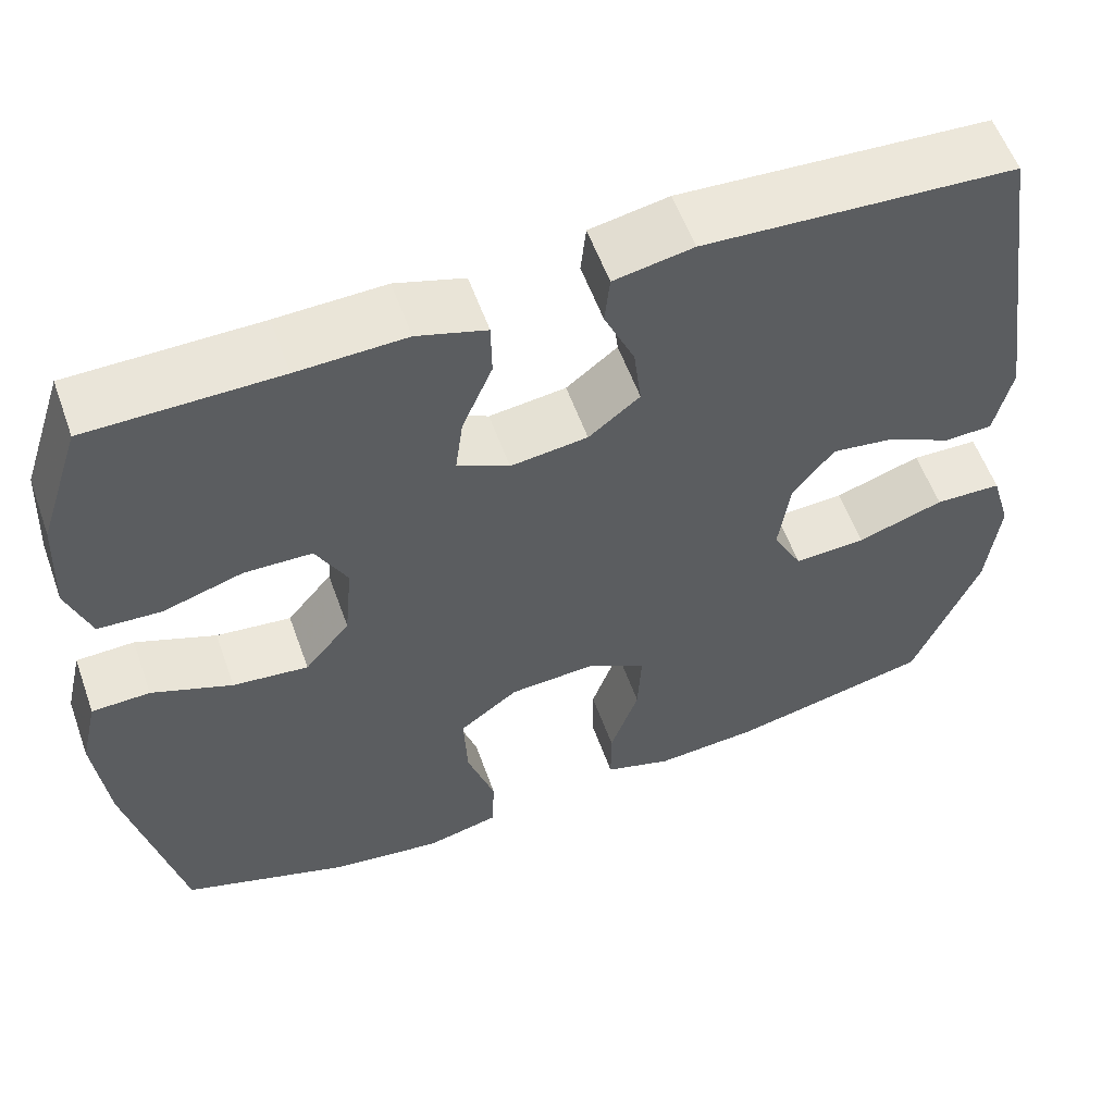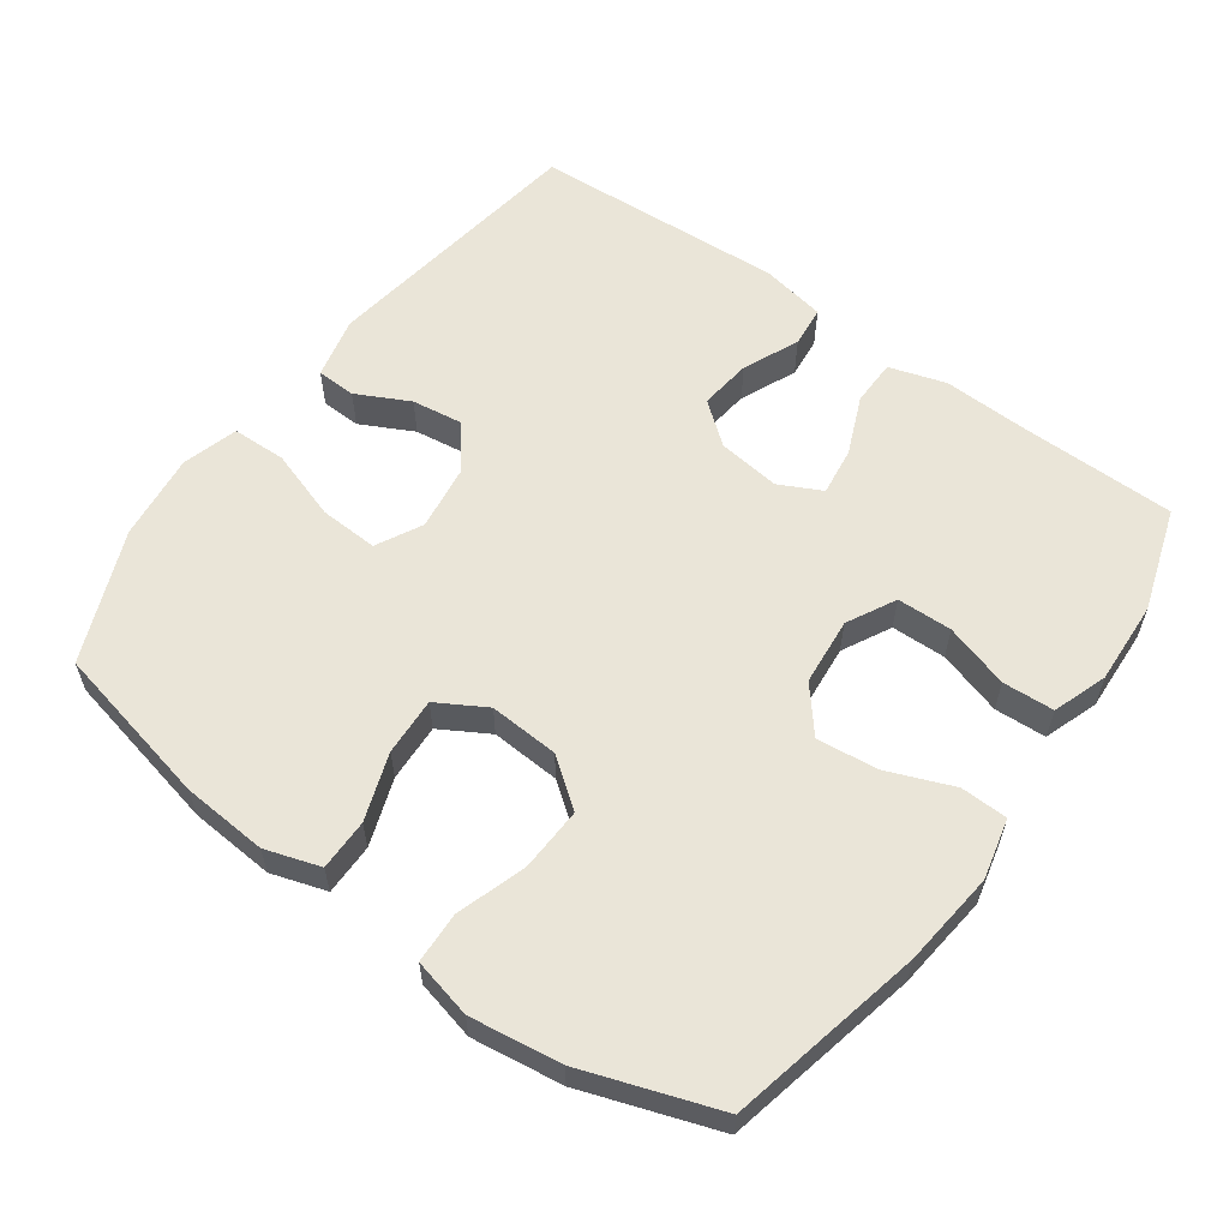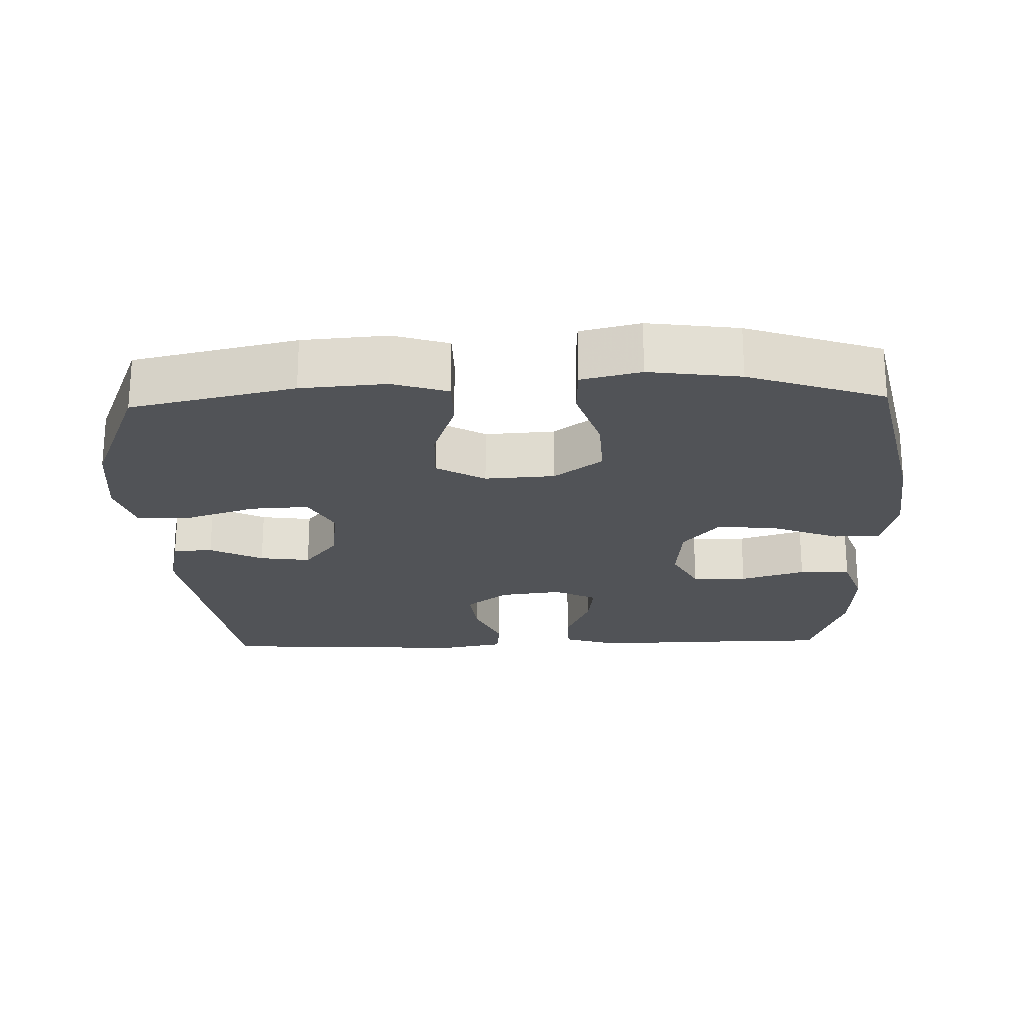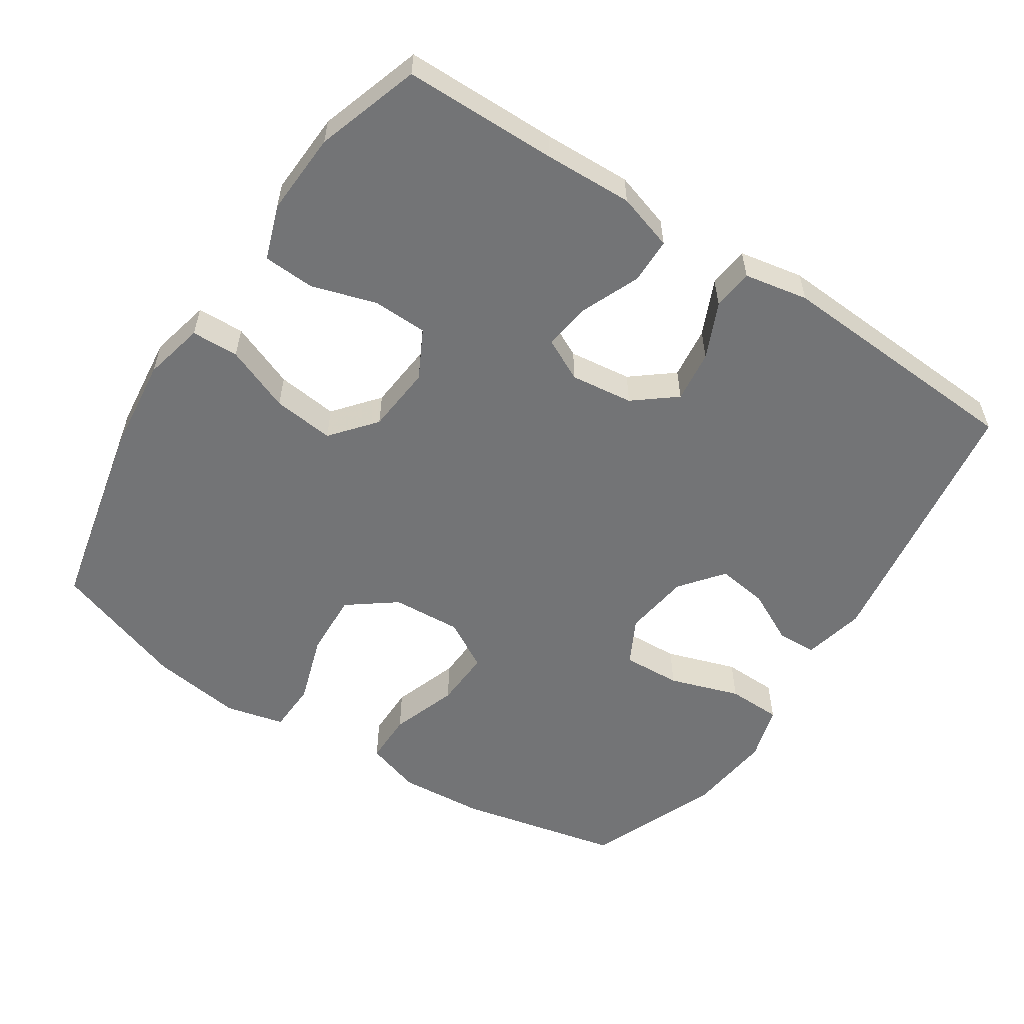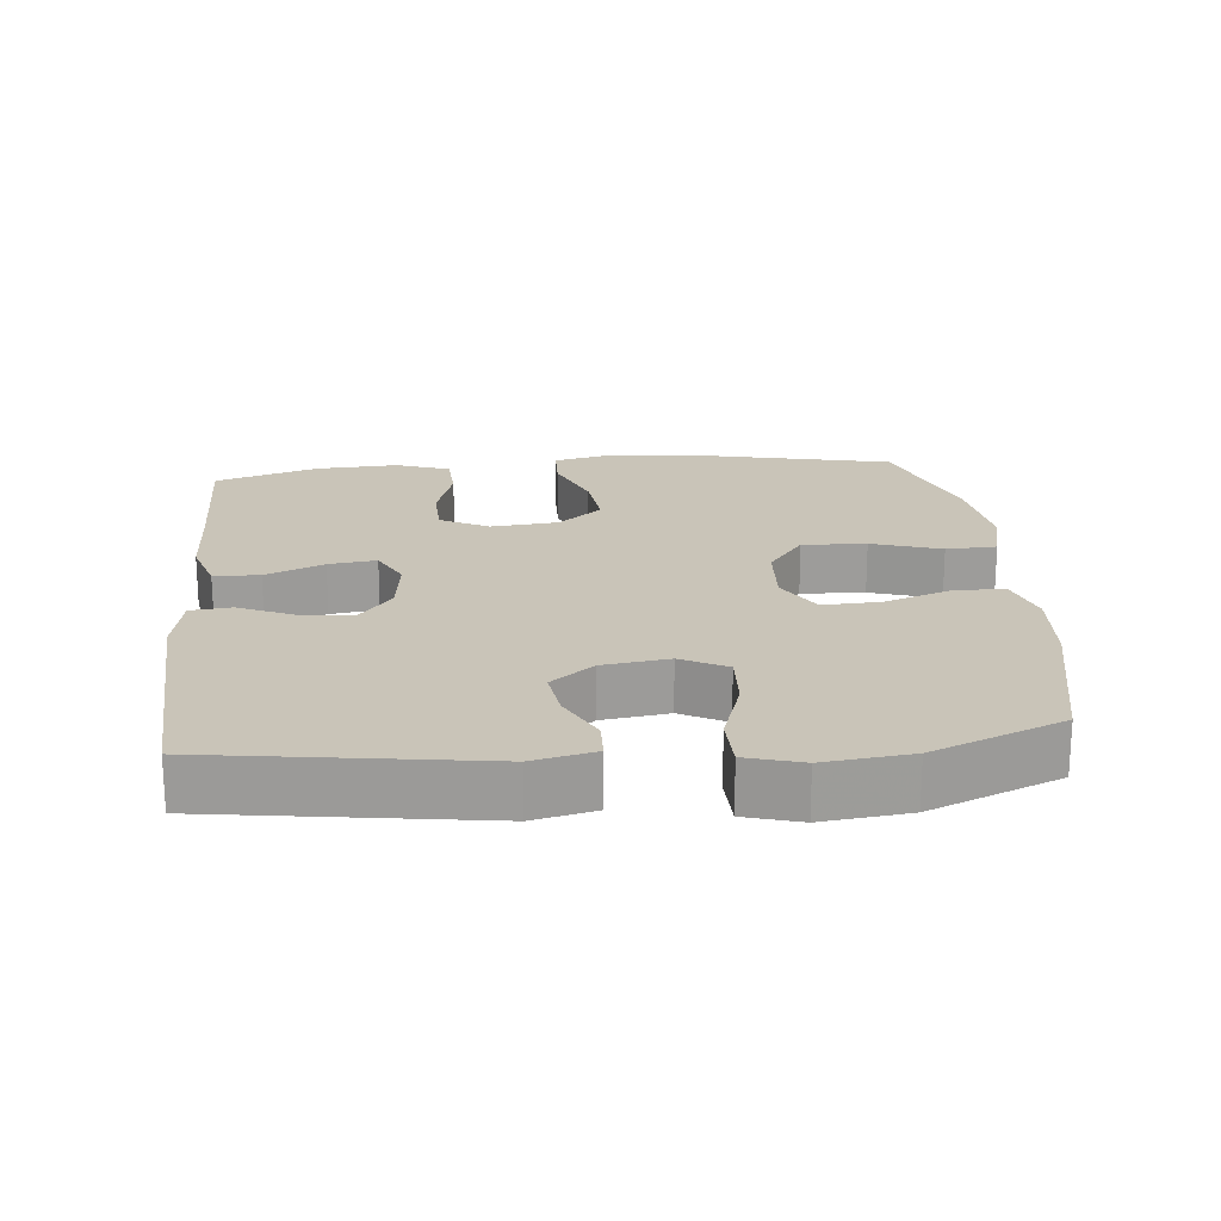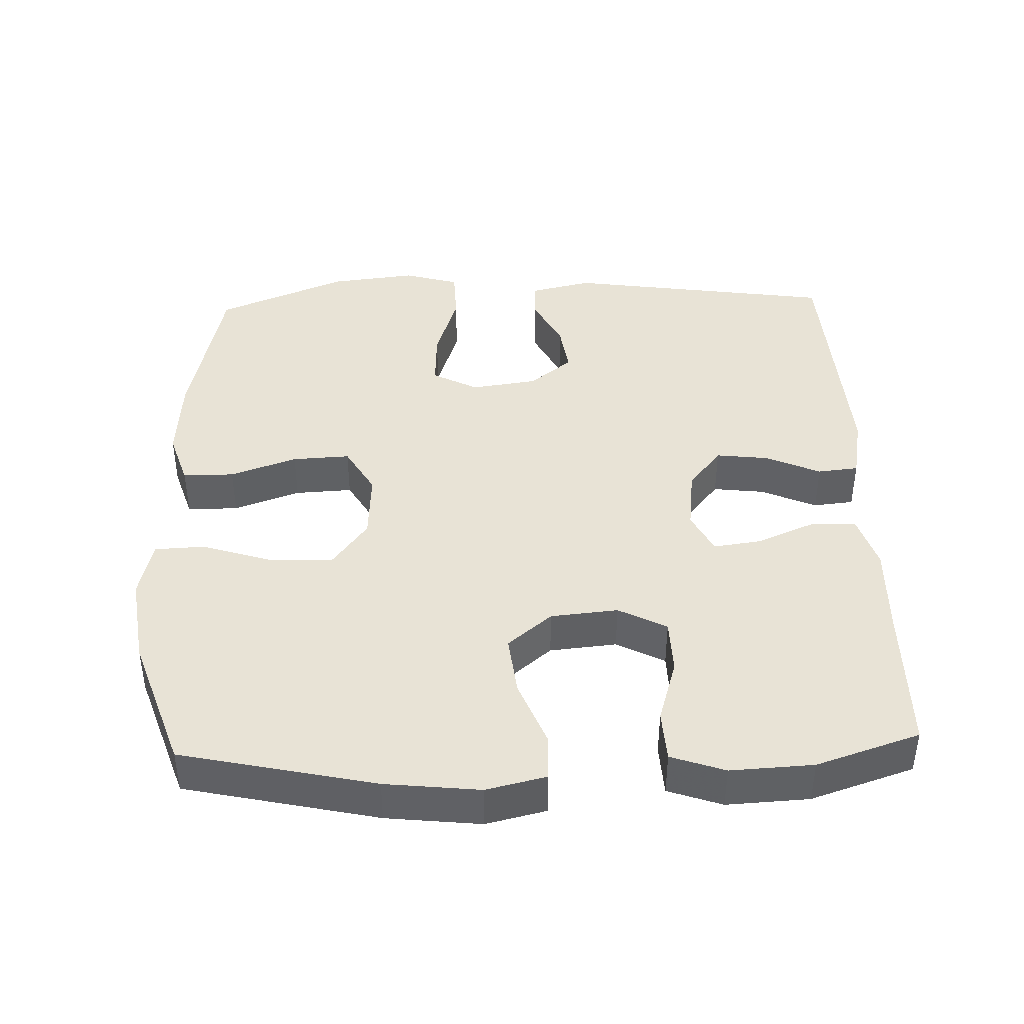
<metadata>
{"format":"obj","ext":"obj","renderer":"f3d","projection":"perspective","resolution":1024,"background":"white","views":[{"elev":57.3,"azim":-19.7,"up":"+Z"},{"elev":59.2,"azim":-144.2,"up":"+Y"},{"elev":-22.2,"azim":-178.1,"up":"+Y"},{"elev":-56.1,"azim":-33.2,"up":"+Y"},{"elev":20.2,"azim":84.5,"up":"+Y"},{"elev":41.9,"azim":-92.0,"up":"+Y"}]}
</metadata>
<code>
v -0.5 0.07 -0.5
v -0.561 0.07 -0.224
v -0.576 0.07 -0.089
v -0.556 0.07 -0.003
v -0.489 0.07 -0.001
v -0.396 0.07 -0.038
v -0.309 0.07 -0.048
v -0.257 0.07 0.015
v -0.248 0.07 0.111
v -0.284 0.07 0.18
v -0.362 0.07 0.182
v -0.454 0.07 0.154
v -0.527 0.07 0.158
v -0.554 0.07 0.235
v -0.548 0.07 0.353
v -0.5 0.07 0.5
v -0.281 0.07 0.502
v -0.156 0.07 0.506
v -0.076 0.07 0.481
v -0.075 0.07 0.416
v -0.11 0.07 0.333
v -0.119 0.07 0.265
v -0.059 0.07 0.235
v 0.03 0.07 0.246
v 0.089 0.07 0.293
v 0.08 0.07 0.367
v 0.045 0.07 0.446
v 0.051 0.07 0.504
v 0.142 0.07 0.521
v 0.5 0.07 0.5
v 0.557 0.07 0.115
v 0.537 0.07 0.027
v 0.481 0.07 0.025
v 0.406 0.07 0.063
v 0.334 0.07 0.073
v 0.286 0.07 0.012
v 0.273 0.07 -0.082
v 0.307 0.07 -0.147
v 0.39 0.07 -0.143
v 0.49 0.07 -0.11
v 0.567 0.07 -0.112
v 0.59 0.07 -0.191
v 0.576 0.07 -0.314
v 0.5 0.07 -0.5
v 0.269 0.07 -0.551
v 0.148 0.07 -0.56
v 0.07 0.07 -0.535
v 0.07 0.07 -0.462
v 0.103 0.07 -0.367
v 0.107 0.07 -0.285
v 0.038 0.07 -0.245
v -0.061 0.07 -0.251
v -0.129 0.07 -0.302
v -0.125 0.07 -0.393
v -0.093 0.07 -0.492
v -0.096 0.07 -0.564
v -0.18 0.07 -0.584
v -0.309 0.07 -0.566
v -0.5 0 -0.5
v -0.561 0 -0.224
v -0.576 0 -0.089
v -0.556 0 -0.003
v -0.489 0 -0.001
v -0.396 0 -0.038
v -0.309 0 -0.048
v -0.257 0 0.015
v -0.248 0 0.111
v -0.284 0 0.18
v -0.362 0 0.182
v -0.454 0 0.154
v -0.527 0 0.158
v -0.554 0 0.235
v -0.548 0 0.353
v -0.5 0 0.5
v -0.281 0 0.502
v -0.156 0 0.506
v -0.076 0 0.481
v -0.075 0 0.416
v -0.11 0 0.333
v -0.119 0 0.265
v -0.059 0 0.235
v 0.03 0 0.246
v 0.089 0 0.293
v 0.08 0 0.367
v 0.045 0 0.446
v 0.051 0 0.504
v 0.142 0 0.521
v 0.5 0 0.5
v 0.557 0 0.115
v 0.537 0 0.027
v 0.481 0 0.025
v 0.406 0 0.063
v 0.334 0 0.073
v 0.286 0 0.012
v 0.273 0 -0.082
v 0.307 0 -0.147
v 0.39 0 -0.143
v 0.49 0 -0.11
v 0.567 0 -0.112
v 0.59 0 -0.191
v 0.576 0 -0.314
v 0.5 0 -0.5
v 0.269 0 -0.551
v 0.148 0 -0.56
v 0.07 0 -0.535
v 0.07 0 -0.462
v 0.103 0 -0.367
v 0.107 0 -0.285
v 0.038 0 -0.245
v -0.061 0 -0.251
v -0.129 0 -0.302
v -0.125 0 -0.393
v -0.093 0 -0.492
v -0.096 0 -0.564
v -0.18 0 -0.584
v -0.309 0 -0.566
f 54 55 56 57
f 53 54 57 58
f 46 47 48 49
f 46 49 50
f 45 46 50
f 44 45 50
f 43 44 50 51
f 39 40 41 42
f 38 39 42 43
f 31 32 33 34
f 31 34 35
f 30 31 35
f 29 30 35 36
f 26 27 28 29
f 25 26 29 36
f 18 19 20 21
f 17 18 21 22
f 16 17 22
f 15 16 22
f 14 15 22 23
f 11 12 13 14
f 10 11 14 23
f 3 4 5 6
f 3 6 7
f 2 3 7
f 53 58 1 2
f 52 53 2 7
f 51 52 7 8
f 38 43 51 8
f 37 38 8 9
f 24 25 36 37
f 23 24 37
f 9 10 23 37
f 115 114 113 112
f 116 115 112 111
f 107 106 105 104
f 108 107 104
f 108 104 103
f 108 103 102
f 109 108 102 101
f 100 99 98 97
f 101 100 97 96
f 92 91 90 89
f 93 92 89
f 93 89 88
f 94 93 88 87
f 87 86 85 84
f 94 87 84 83
f 79 78 77 76
f 80 79 76 75
f 80 75 74
f 80 74 73
f 81 80 73 72
f 72 71 70 69
f 81 72 69 68
f 64 63 62 61
f 65 64 61
f 65 61 60
f 60 59 116 111
f 65 60 111 110
f 66 65 110 109
f 66 109 101 96
f 67 66 96 95
f 95 94 83 82
f 95 82 81
f 95 81 68 67
f 1 59 60 2
f 2 60 61 3
f 3 61 62 4
f 4 62 63 5
f 5 63 64 6
f 6 64 65 7
f 7 65 66 8
f 8 66 67 9
f 9 67 68 10
f 10 68 69 11
f 11 69 70 12
f 12 70 71 13
f 13 71 72 14
f 14 72 73 15
f 15 73 74 16
f 16 74 75 17
f 17 75 76 18
f 18 76 77 19
f 19 77 78 20
f 20 78 79 21
f 21 79 80 22
f 22 80 81 23
f 23 81 82 24
f 24 82 83 25
f 25 83 84 26
f 26 84 85 27
f 27 85 86 28
f 28 86 87 29
f 29 87 88 30
f 30 88 89 31
f 31 89 90 32
f 32 90 91 33
f 33 91 92 34
f 34 92 93 35
f 35 93 94 36
f 36 94 95 37
f 37 95 96 38
f 38 96 97 39
f 39 97 98 40
f 40 98 99 41
f 41 99 100 42
f 42 100 101 43
f 43 101 102 44
f 44 102 103 45
f 45 103 104 46
f 46 104 105 47
f 47 105 106 48
f 48 106 107 49
f 49 107 108 50
f 50 108 109 51
f 51 109 110 52
f 52 110 111 53
f 53 111 112 54
f 54 112 113 55
f 55 113 114 56
f 56 114 115 57
f 57 115 116 58
f 58 116 59 1

</code>
